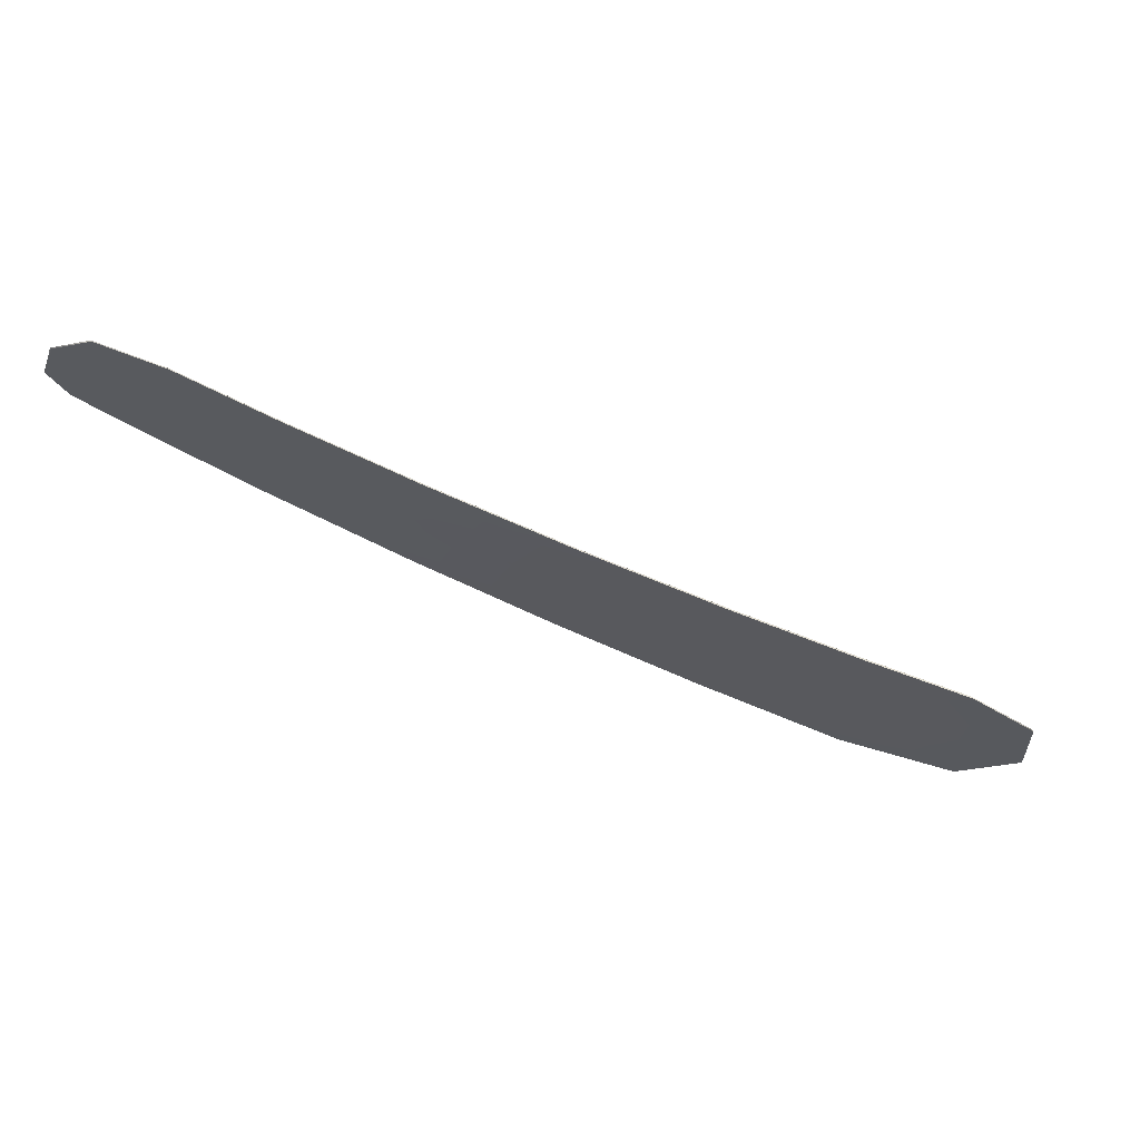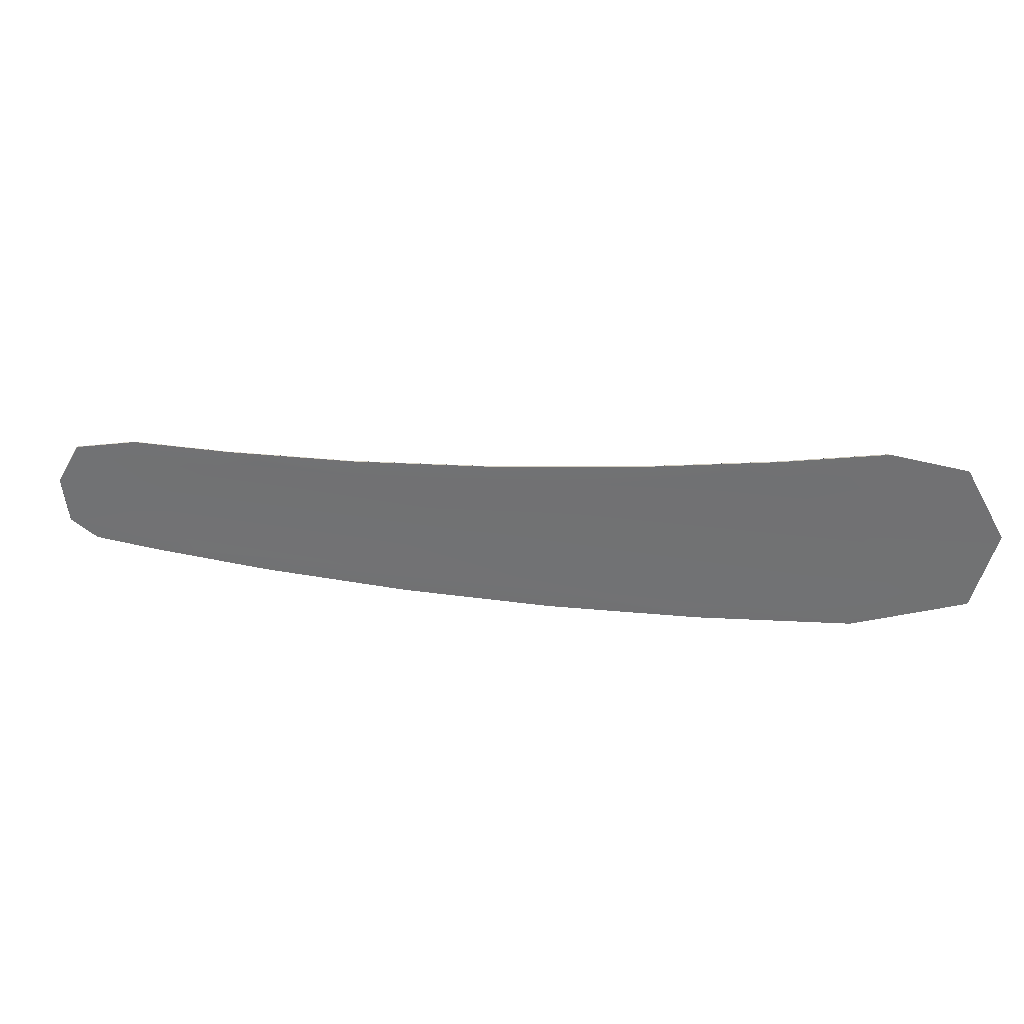
<metadata>
{"format":"obj","ext":"obj","renderer":"f3d","projection":"perspective","resolution":1024,"background":"white","views":[{"elev":-25.4,"azim":119.5,"up":"+Y"},{"elev":-63.7,"azim":145.6,"up":"+Y"}]}
</metadata>
<code>
v -5.81 0.8474 -2.137
v -5.814 0.8423 -2.14
v -5.958 0.8087 -2.216
v -4.181 1.291 -1.194
v -4.303 1.263 -1.236
v -5.427 0.8766 -2.232
v -5.375 0.9025 -2.154
v -5.957 0.8103 -2.215
v -5.426 0.8779 -2.231
v -5.739 0.7828 -2.472
v -5.668 0.8221 -2.34
v -5.956 0.8108 -2.215
v -5.739 0.7833 -2.472
v -5.426 0.8784 -2.23
v -5.957 0.8098 -2.215
v -5.426 0.8775 -2.231
v -5.74 0.7823 -2.472
v -5.74 0.7813 -2.473
v -5.958 0.8093 -2.216
v -5.74 0.7818 -2.473
v -5.427 0.877 -2.231
v -4.181 1.291 -1.194
v -4.973 1.039 -1.794
v -4.967 1.034 -1.815
v -4.967 1.035 -1.814
v -4.546 1.176 -1.461
v -4.472 1.193 -1.432
v -4.472 1.193 -1.432
v -4.181 1.292 -1.194
v -4.968 1.033 -1.815
v -4.968 1.034 -1.815
v -4.968 1.034 -1.815
v -4.181 1.291 -1.194
v -4.472 1.193 -1.432
v -4.472 1.192 -1.433
v -4.472 1.192 -1.432
v -4.181 1.291 -1.194
v -4.473 1.272 -1.073
v -4.561 1.243 -1.147
v -4.473 1.273 -1.073
v -4.354 1.289 -1.083
v -4.265 1.322 -0.9994
v -4.265 1.322 -0.9994
v -4.473 1.273 -1.073
v -4.473 1.273 -1.073
v -4.266 1.322 -0.9995
v -4.266 1.321 -0.9996
v -4.266 1.321 -0.9995
v -4.473 1.273 -1.073
v -4.999 1.118 -1.419
v -4.996 1.124 -1.393
v -4.996 1.124 -1.393
v -5.486 0.9714 -1.771
v -5.545 0.9584 -1.791
v -5.544 0.9589 -1.79
v -4.997 1.123 -1.393
v -4.996 1.123 -1.393
v -4.997 1.123 -1.393
v -5.545 0.958 -1.791
v -5.546 0.9571 -1.791
v -5.545 0.9576 -1.791
v -4.304 1.261 -1.237
v -5.959 0.8072 -2.217
v -4.182 1.29 -1.194
v -5.428 0.8752 -2.232
v -5.958 0.8082 -2.216
v -5.427 0.8761 -2.232
v -5.741 0.7808 -2.473
v -5.741 0.7798 -2.474
v -5.959 0.8077 -2.217
v -5.741 0.7803 -2.474
v -5.428 0.8757 -2.232
v -4.969 1.032 -1.816
v -4.968 1.033 -1.815
v -4.969 1.032 -1.816
v -4.181 1.291 -1.194
v -4.473 1.192 -1.433
v -4.473 1.191 -1.433
v -4.473 1.191 -1.433
v -4.181 1.29 -1.194
v -5.378 0.8979 -2.157
v -5.959 0.8067 -2.217
v -5.428 0.8748 -2.233
v -5.742 0.7793 -2.474
v -5.671 0.817 -2.343
v -5.96 0.8062 -2.218
v -5.742 0.7788 -2.475
v -5.428 0.8743 -2.233
v -4.976 1.035 -1.796
v -4.969 1.032 -1.816
v -4.969 1.031 -1.816
v -4.182 1.29 -1.194
v -4.473 1.191 -1.433
v -4.548 1.172 -1.462
v -4.473 1.191 -1.433
v -4.182 1.29 -1.194
v -4.474 1.271 -1.073
v -4.473 1.272 -1.073
v -4.266 1.321 -0.9996
v -4.266 1.32 -0.9997
v -4.266 1.321 -0.9996
v -4.474 1.272 -1.073
v -4.998 1.121 -1.394
v -4.997 1.122 -1.393
v -4.997 1.122 -1.394
v -5.546 0.9567 -1.791
v -5.547 0.9558 -1.792
v -5.546 0.9563 -1.792
v -4.563 1.241 -1.147
v -4.474 1.271 -1.073
v -4.266 1.32 -0.9997
v -4.356 1.287 -1.084
v -4.266 1.32 -0.9998
v -4.474 1.271 -1.073
v -5.002 1.114 -1.421
v -4.998 1.121 -1.394
v -4.998 1.121 -1.394
v -5.547 0.9554 -1.792
v -5.49 0.9669 -1.773
v -5.547 0.955 -1.792
v -5.617 0.9201 -1.906
v -5.96 0.8059 -2.218
v -5.809 0.8719 -2.008
v -5.547 0.9548 -1.792
v -5.808 0.8743 -2.007
v -5.958 0.809 -2.216
v -5.807 0.8748 -2.007
v -5.545 0.9574 -1.791
v -4.285 1.25 -1.303
v -4.181 1.291 -1.194
v -4.285 1.25 -1.303
v -4.472 1.192 -1.432
v -5.593 0.817 -2.4
v -5.427 0.8768 -2.231
v -5.593 0.8175 -2.399
v -5.74 0.7815 -2.473
v -5.592 0.8184 -2.399
v -5.426 0.8781 -2.231
v -5.592 0.8189 -2.399
v -5.739 0.783 -2.472
v -5.957 0.8105 -2.215
v -5.897 0.7797 -2.391
v -5.896 0.7802 -2.391
v -5.956 0.811 -2.215
v -5.739 0.7835 -2.472
v -5.689 0.8521 -2.19
v -5.426 0.8786 -2.23
v -5.46 0.8802 -2.202
v -5.593 0.8179 -2.399
v -5.426 0.8777 -2.231
v -5.739 0.7825 -2.472
v -5.957 0.81 -2.215
v -5.897 0.7792 -2.392
v -5.898 0.7782 -2.392
v -5.897 0.7787 -2.392
v -5.957 0.8095 -2.216
v -5.74 0.782 -2.473
v -5.427 0.8772 -2.231
v -4.181 1.292 -1.194
v -4.284 1.251 -1.303
v -4.472 1.193 -1.432
v -4.284 1.251 -1.303
v -5.212 0.9521 -2.029
v -4.967 1.034 -1.815
v -5.212 0.9525 -2.028
v -5.168 0.981 -1.929
v -4.967 1.035 -1.814
v -4.711 1.118 -1.609
v -4.71 1.118 -1.608
v -4.789 1.106 -1.613
v -4.472 1.193 -1.432
v -4.181 1.292 -1.194
v -4.471 1.206 -1.378
v -5.213 0.9509 -2.029
v -4.968 1.033 -1.815
v -5.213 0.9513 -2.029
v -4.967 1.034 -1.815
v -5.213 0.9517 -2.029
v -4.968 1.034 -1.815
v -4.181 1.291 -1.194
v -4.472 1.193 -1.432
v -4.284 1.25 -1.303
v -4.711 1.117 -1.609
v -4.711 1.117 -1.609
v -4.711 1.117 -1.609
v -4.472 1.192 -1.432
v -4.181 1.291 -1.194
v -4.342 1.309 -1.001
v -4.473 1.272 -1.073
v -4.341 1.309 -1.001
v -4.266 1.321 -0.9995
v -4.473 1.273 -1.073
v -4.341 1.31 -1.001
v -4.265 1.322 -0.9994
v -4.341 1.31 -1.001
v -4.193 1.315 -1.079
v -4.193 1.316 -1.078
v -4.407 1.253 -1.207
v -4.265 1.322 -0.9993
v -4.472 1.273 -1.073
v -4.52 1.249 -1.152
v -4.473 1.273 -1.073
v -4.265 1.322 -0.9994
v -4.341 1.309 -1.001
v -4.193 1.315 -1.079
v -4.193 1.315 -1.079
v -4.193 1.315 -1.079
v -4.266 1.321 -0.9995
v -4.473 1.273 -1.073
v -5.806 0.8762 -2.006
v -5.544 0.9586 -1.79
v -5.807 0.8758 -2.006
v -4.71 1.206 -1.212
v -4.996 1.124 -1.393
v -4.71 1.206 -1.212
v -4.792 1.171 -1.315
v -4.996 1.124 -1.393
v -5.274 1.041 -1.586
v -5.274 1.041 -1.586
v -5.211 1.048 -1.597
v -5.544 0.9591 -1.79
v -5.613 0.9249 -1.904
v -4.711 1.205 -1.212
v -4.997 1.123 -1.393
v -4.711 1.205 -1.212
v -4.996 1.123 -1.393
v -4.711 1.206 -1.212
v -4.996 1.123 -1.393
v -5.545 0.9582 -1.791
v -5.807 0.8753 -2.006
v -5.275 1.041 -1.586
v -5.275 1.04 -1.586
v -5.275 1.04 -1.586
v -5.545 0.9578 -1.791
v -4.473 1.203 -1.379
v -4.182 1.29 -1.194
v -4.285 1.249 -1.304
v -4.473 1.19 -1.433
v -4.285 1.249 -1.303
v -4.182 1.29 -1.194
v -4.285 1.249 -1.303
v -4.473 1.191 -1.433
v -5.594 0.8156 -2.401
v -5.428 0.8755 -2.232
v -5.594 0.816 -2.4
v -5.741 0.78 -2.474
v -5.594 0.8165 -2.4
v -5.427 0.8763 -2.232
v -5.74 0.781 -2.473
v -5.958 0.8085 -2.216
v -5.898 0.7777 -2.393
v -5.959 0.8075 -2.217
v -5.899 0.7766 -2.393
v -5.898 0.7772 -2.393
v -5.959 0.808 -2.217
v -5.741 0.7805 -2.474
v -5.427 0.8759 -2.232
v -5.214 0.9496 -2.03
v -4.969 1.032 -1.816
v -5.214 0.95 -2.03
v -4.968 1.033 -1.815
v -5.213 0.9505 -2.03
v -4.968 1.033 -1.815
v -4.181 1.291 -1.194
v -4.473 1.192 -1.433
v -4.285 1.25 -1.303
v -4.711 1.116 -1.609
v -4.712 1.116 -1.609
v -4.712 1.116 -1.609
v -4.473 1.192 -1.433
v -4.181 1.29 -1.194
v -5.463 0.8754 -2.205
v -5.429 0.8741 -2.233
v -5.595 0.8146 -2.401
v -5.742 0.7785 -2.475
v -5.594 0.8151 -2.401
v -5.428 0.875 -2.232
v -5.741 0.7795 -2.474
v -5.959 0.807 -2.217
v -5.899 0.7761 -2.394
v -5.692 0.847 -2.193
v -5.899 0.7756 -2.394
v -5.96 0.8064 -2.217
v -5.742 0.779 -2.475
v -5.428 0.8746 -2.233
v -5.171 0.9767 -1.931
v -4.969 1.031 -1.816
v -5.214 0.9488 -2.03
v -4.969 1.032 -1.816
v -5.214 0.9492 -2.03
v -4.969 1.032 -1.816
v -4.182 1.29 -1.194
v -4.473 1.191 -1.433
v -4.285 1.249 -1.303
v -4.712 1.115 -1.61
v -4.791 1.102 -1.615
v -4.712 1.115 -1.61
v -4.473 1.191 -1.433
v -4.182 1.29 -1.194
v -5.808 0.8734 -2.008
v -5.546 0.9561 -1.792
v -5.809 0.8729 -2.008
v -4.342 1.308 -1.001
v -4.474 1.272 -1.073
v -4.342 1.308 -1.001
v -4.266 1.321 -0.9997
v -4.266 1.321 -0.9996
v -4.342 1.309 -1.001
v -4.473 1.272 -1.073
v -4.193 1.315 -1.079
v -4.194 1.314 -1.079
v -4.194 1.314 -1.079
v -4.266 1.321 -0.9996
v -4.473 1.272 -1.073
v -4.712 1.204 -1.212
v -4.997 1.122 -1.394
v -4.711 1.204 -1.212
v -4.711 1.205 -1.212
v -4.997 1.122 -1.393
v -4.997 1.122 -1.393
v -5.546 0.9569 -1.791
v -5.808 0.8738 -2.007
v -5.275 1.039 -1.587
v -5.276 1.039 -1.587
v -5.276 1.039 -1.587
v -5.546 0.9565 -1.791
v -4.522 1.246 -1.153
v -4.474 1.271 -1.073
v -4.342 1.308 -1.001
v -4.267 1.32 -0.9998
v -4.474 1.271 -1.073
v -4.266 1.32 -0.9997
v -4.342 1.308 -1.001
v -4.194 1.314 -1.079
v -4.409 1.251 -1.208
v -4.194 1.314 -1.079
v -4.266 1.32 -0.9998
v -4.474 1.271 -1.073
v -4.794 1.168 -1.317
v -4.998 1.121 -1.394
v -4.712 1.204 -1.212
v -4.998 1.121 -1.394
v -4.712 1.204 -1.212
v -4.998 1.121 -1.394
v -5.547 0.9556 -1.792
v -5.809 0.8724 -2.008
v -5.276 1.038 -1.587
v -5.214 1.044 -1.599
v -5.277 1.038 -1.587
v -5.547 0.9552 -1.792
v -5.81 0.8717 -2.008
v -5.807 0.8746 -2.007
v -4.285 1.25 -1.303
v -5.593 0.8172 -2.4
v -5.592 0.8187 -2.399
v -5.896 0.78 -2.391
v -5.896 0.7805 -2.391
v -5.592 0.8191 -2.398
v -5.592 0.8182 -2.399
v -5.897 0.7795 -2.392
v -5.898 0.7784 -2.392
v -5.897 0.779 -2.392
v -5.593 0.8177 -2.399
v -4.284 1.251 -1.303
v -5.212 0.9523 -2.028
v -5.212 0.9527 -2.028
v -4.711 1.118 -1.609
v -4.71 1.118 -1.608
v -4.284 1.251 -1.303
v -5.213 0.9511 -2.029
v -5.212 0.9519 -2.029
v -5.213 0.9515 -2.029
v -4.284 1.251 -1.303
v -4.711 1.117 -1.609
v -4.711 1.117 -1.609
v -4.711 1.117 -1.609
v -4.285 1.25 -1.303
v -4.341 1.309 -1.001
v -4.341 1.31 -1.001
v -4.193 1.316 -1.078
v -4.193 1.316 -1.078
v -4.341 1.31 -1
v -4.341 1.309 -1.001
v -4.193 1.315 -1.079
v -4.193 1.315 -1.079
v -4.193 1.315 -1.079
v -4.341 1.309 -1.001
v -5.806 0.876 -2.006
v -4.71 1.206 -1.212
v -4.71 1.206 -1.211
v -5.274 1.041 -1.586
v -5.274 1.042 -1.586
v -5.806 0.8765 -2.006
v -4.711 1.205 -1.212
v -4.711 1.206 -1.212
v -4.711 1.206 -1.212
v -5.807 0.8755 -2.006
v -5.274 1.041 -1.586
v -5.275 1.04 -1.586
v -5.275 1.04 -1.586
v -5.807 0.875 -2.007
v -4.286 1.249 -1.304
v -4.285 1.249 -1.303
v -5.594 0.8158 -2.401
v -5.593 0.8168 -2.4
v -5.898 0.7779 -2.393
v -5.899 0.7769 -2.393
v -5.898 0.7774 -2.393
v -5.594 0.8163 -2.4
v -5.214 0.9498 -2.03
v -5.213 0.9507 -2.029
v -5.214 0.9503 -2.03
v -4.285 1.25 -1.303
v -4.711 1.116 -1.609
v -4.712 1.116 -1.609
v -4.712 1.116 -1.609
v -4.285 1.25 -1.303
v -5.595 0.8144 -2.401
v -5.594 0.8153 -2.401
v -5.899 0.7764 -2.394
v -5.9 0.7753 -2.394
v -5.899 0.7759 -2.394
v -5.595 0.8148 -2.401
v -5.215 0.9486 -2.031
v -5.214 0.9494 -2.03
v -5.214 0.949 -2.03
v -4.285 1.249 -1.303
v -4.712 1.116 -1.61
v -4.712 1.115 -1.61
v -4.712 1.115 -1.61
v -4.285 1.249 -1.304
v -5.809 0.8731 -2.008
v -4.342 1.308 -1.001
v -4.342 1.309 -1.001
v -4.193 1.315 -1.079
v -4.194 1.314 -1.079
v -4.194 1.314 -1.079
v -4.342 1.309 -1.001
v -4.712 1.204 -1.212
v -4.711 1.205 -1.212
v -4.711 1.205 -1.212
v -5.808 0.8741 -2.007
v -5.275 1.04 -1.587
v -5.276 1.039 -1.587
v -5.276 1.039 -1.587
v -5.808 0.8736 -2.007
v -4.342 1.308 -1.001
v -4.342 1.308 -1.001
v -4.194 1.314 -1.079
v -4.194 1.314 -1.079
v -4.194 1.314 -1.079
v -4.342 1.308 -1.001
v -4.712 1.203 -1.212
v -4.712 1.204 -1.212
v -4.712 1.204 -1.212
v -5.809 0.8726 -2.008
v -5.276 1.039 -1.587
v -5.277 1.038 -1.587
v -5.276 1.038 -1.587
v -5.809 0.8722 -2.008
v -5.028 1.063 -1.635
v -5.025 1.067 -1.633
f 121 351 122 2
f 122 351 123 86
f 123 351 124 120
f 124 351 121 119
f 125 352 126 3
f 126 352 127 19
f 127 352 128 61
f 128 352 125 60
f 129 353 130 4
f 130 353 131 37
f 131 353 132 36
f 132 353 129 35
f 133 354 134 6
f 134 354 135 21
f 135 354 136 20
f 136 354 133 18
f 137 355 138 9
f 138 355 139 14
f 139 355 140 13
f 140 355 137 10
f 141 356 142 8
f 142 356 140 10
f 140 356 143 13
f 143 356 141 12
f 144 357 143 12
f 143 357 145 13
f 145 357 146 11
f 146 357 144 1
f 147 358 148 7
f 148 358 145 11
f 145 358 139 13
f 139 358 147 14
f 149 359 150 16
f 150 359 137 9
f 137 359 151 10
f 151 359 149 17
f 152 360 153 15
f 153 360 151 17
f 151 360 142 10
f 142 360 152 8
f 126 361 154 3
f 154 361 136 18
f 136 361 155 20
f 155 361 126 19
f 156 362 155 19
f 155 362 157 20
f 157 362 153 17
f 153 362 156 15
f 158 363 149 16
f 149 363 157 17
f 157 363 135 20
f 135 363 158 21
f 159 364 160 29
f 160 364 161 28
f 161 364 162 27
f 162 364 159 22
f 138 365 163 9
f 163 365 164 24
f 164 365 165 25
f 165 365 138 14
f 166 366 147 7
f 147 366 165 14
f 165 366 167 25
f 167 366 166 23
f 164 367 168 24
f 168 367 161 27
f 161 367 169 28
f 169 367 164 25
f 170 368 167 23
f 167 368 169 25
f 169 368 171 28
f 171 368 170 26
f 172 369 173 5
f 173 369 171 26
f 171 369 160 28
f 160 369 172 29
f 174 370 175 30
f 175 370 176 32
f 176 370 134 21
f 134 370 174 6
f 177 371 163 24
f 163 371 150 9
f 150 371 178 16
f 178 371 177 31
f 179 372 178 31
f 178 372 158 16
f 158 372 176 21
f 176 372 179 32
f 180 373 162 22
f 162 373 181 27
f 181 373 182 34
f 182 373 180 33
f 168 374 177 24
f 177 374 183 31
f 183 374 181 34
f 181 374 168 27
f 184 375 132 35
f 132 375 185 36
f 185 375 175 32
f 175 375 184 30
f 186 376 183 34
f 183 376 179 31
f 179 376 185 32
f 185 376 186 36
f 187 377 182 33
f 182 377 186 34
f 186 377 131 36
f 131 377 187 37
f 188 378 189 38
f 189 378 190 49
f 190 378 191 48
f 191 378 188 47
f 192 379 193 44
f 193 379 194 43
f 194 379 195 42
f 195 379 192 40
f 159 380 196 22
f 196 380 194 42
f 194 380 197 43
f 197 380 159 29
f 198 381 172 5
f 172 381 197 29
f 197 381 199 43
f 199 381 198 41
f 200 382 201 39
f 201 382 199 41
f 199 382 193 43
f 193 382 200 44
f 202 383 195 40
f 195 383 203 42
f 203 383 204 46
f 204 383 202 45
f 196 384 180 22
f 180 384 205 33
f 205 384 203 46
f 203 384 196 42
f 206 385 191 47
f 191 385 207 48
f 207 385 130 37
f 130 385 206 4
f 208 386 205 46
f 205 386 187 33
f 187 386 207 37
f 207 386 208 48
f 209 387 204 45
f 204 387 208 46
f 208 387 190 48
f 190 387 209 49
f 141 388 210 12
f 210 388 211 55
f 211 388 212 54
f 212 388 141 8
f 192 389 213 40
f 213 389 214 51
f 214 389 215 52
f 215 389 192 44
f 216 390 200 39
f 200 390 215 44
f 215 390 217 52
f 217 390 216 50
f 214 391 218 51
f 218 391 211 54
f 211 391 219 55
f 219 391 214 52
f 220 392 217 50
f 217 392 219 52
f 219 392 221 55
f 221 392 220 53
f 144 393 222 1
f 222 393 221 53
f 221 393 210 55
f 210 393 144 12
f 223 394 224 56
f 224 394 225 58
f 225 394 189 49
f 189 394 223 38
f 226 395 213 51
f 213 395 202 40
f 202 395 227 45
f 227 395 226 57
f 228 396 227 57
f 227 396 209 45
f 209 396 225 49
f 225 396 228 58
f 152 397 212 8
f 212 397 229 54
f 229 397 230 59
f 230 397 152 15
f 218 398 226 51
f 226 398 231 57
f 231 398 229 59
f 229 398 218 54
f 232 399 128 60
f 128 399 233 61
f 233 399 224 58
f 224 399 232 56
f 234 400 231 59
f 231 400 228 57
f 228 400 233 58
f 233 400 234 61
f 156 401 230 15
f 230 401 234 59
f 234 401 127 61
f 127 401 156 19
f 235 402 236 62
f 236 402 237 96
f 237 402 238 95
f 238 402 235 94
f 239 403 240 64
f 240 403 241 80
f 241 403 242 79
f 242 403 239 78
f 243 404 244 65
f 244 404 245 72
f 245 404 246 71
f 246 404 243 69
f 247 405 248 67
f 248 405 133 6
f 133 405 249 18
f 249 405 247 68
f 250 406 251 66
f 251 406 249 68
f 249 406 154 18
f 154 406 250 3
f 252 407 253 63
f 253 407 246 69
f 246 407 254 71
f 254 407 252 70
f 255 408 254 70
f 254 408 256 71
f 256 408 251 68
f 251 408 255 66
f 257 409 247 67
f 247 409 256 68
f 256 409 245 71
f 245 409 257 72
f 258 410 259 73
f 259 410 260 75
f 260 410 244 72
f 244 410 258 65
f 261 411 174 30
f 174 411 248 6
f 248 411 262 67
f 262 411 261 74
f 263 412 262 74
f 262 412 257 67
f 257 412 260 72
f 260 412 263 75
f 264 413 129 4
f 129 413 265 35
f 265 413 266 77
f 266 413 264 76
f 184 414 261 30
f 261 414 267 74
f 267 414 265 77
f 265 414 184 35
f 268 415 242 78
f 242 415 269 79
f 269 415 259 75
f 259 415 268 73
f 270 416 267 77
f 267 416 263 74
f 263 416 269 75
f 269 416 270 79
f 271 417 266 76
f 266 417 270 77
f 270 417 241 79
f 241 417 271 80
f 272 418 273 81
f 273 418 274 88
f 274 418 275 87
f 275 418 272 85
f 276 419 277 83
f 277 419 243 65
f 243 419 278 69
f 278 419 276 84
f 279 420 280 82
f 280 420 278 84
f 278 420 253 69
f 253 420 279 63
f 122 421 281 2
f 281 421 275 85
f 275 421 282 87
f 282 421 122 86
f 283 422 282 86
f 282 422 284 87
f 284 422 280 84
f 280 422 283 82
f 285 423 276 83
f 276 423 284 84
f 284 423 274 87
f 274 423 285 88
f 286 424 287 89
f 287 424 288 91
f 288 424 273 88
f 273 424 286 81
f 289 425 258 73
f 258 425 277 65
f 277 425 290 83
f 290 425 289 90
f 291 426 290 90
f 290 426 285 83
f 285 426 288 88
f 288 426 291 91
f 292 427 239 64
f 239 427 293 78
f 293 427 294 93
f 294 427 292 92
f 268 428 289 73
f 289 428 295 90
f 295 428 293 93
f 293 428 268 78
f 296 429 238 94
f 238 429 297 95
f 297 429 287 91
f 287 429 296 89
f 298 430 295 93
f 295 430 291 90
f 291 430 297 91
f 297 430 298 95
f 299 431 294 92
f 294 431 298 93
f 298 431 237 95
f 237 431 299 96
f 252 432 300 70
f 300 432 301 108
f 301 432 302 107
f 302 432 252 63
f 303 433 304 97
f 304 433 305 102
f 305 433 306 101
f 306 433 303 100
f 188 434 307 47
f 307 434 308 99
f 308 434 309 98
f 309 434 188 38
f 206 435 264 4
f 264 435 310 76
f 310 435 307 99
f 307 435 206 47
f 240 436 311 64
f 311 436 306 100
f 306 436 312 101
f 312 436 240 80
f 271 437 312 80
f 312 437 313 101
f 313 437 310 99
f 310 437 271 76
f 314 438 308 98
f 308 438 313 99
f 313 438 305 101
f 305 438 314 102
f 304 439 315 97
f 315 439 316 103
f 316 439 317 105
f 317 439 304 102
f 223 440 309 38
f 309 440 318 98
f 318 440 319 104
f 319 440 223 56
f 314 441 317 102
f 317 441 320 105
f 320 441 318 104
f 318 441 314 98
f 250 442 125 3
f 125 442 321 60
f 321 442 322 106
f 322 442 250 66
f 232 443 319 56
f 319 443 323 104
f 323 443 321 106
f 321 443 232 60
f 316 444 324 103
f 324 444 301 107
f 301 444 325 108
f 325 444 316 105
f 323 445 320 104
f 320 445 325 105
f 325 445 326 108
f 326 445 323 106
f 255 446 322 66
f 322 446 326 106
f 326 446 300 108
f 300 446 255 70
f 327 447 328 109
f 328 447 329 114
f 329 447 330 113
f 330 447 327 112
f 331 448 303 97
f 303 448 332 100
f 332 448 333 111
f 333 448 331 110
f 311 449 292 64
f 292 449 334 92
f 334 449 332 111
f 332 449 311 100
f 335 450 330 112
f 330 450 336 113
f 336 450 236 96
f 236 450 335 62
f 337 451 334 111
f 334 451 299 92
f 299 451 336 96
f 336 451 337 113
f 338 452 333 110
f 333 452 337 111
f 337 452 329 113
f 329 452 338 114
f 339 453 340 115
f 340 453 341 117
f 341 453 328 114
f 328 453 339 109
f 342 454 315 103
f 315 454 331 97
f 331 454 343 110
f 343 454 342 116
f 344 455 343 116
f 343 455 338 110
f 338 455 341 114
f 341 455 344 117
f 279 456 302 63
f 302 456 345 107
f 345 456 346 118
f 346 456 279 82
f 324 457 342 103
f 342 457 347 116
f 347 457 345 118
f 345 457 324 107
f 348 458 124 119
f 124 458 349 120
f 349 458 340 117
f 340 458 348 115
f 350 459 347 118
f 347 459 344 116
f 344 459 349 117
f 349 459 350 120
f 283 460 346 82
f 346 460 350 118
f 350 460 123 120
f 123 460 283 86
f 121 461 348 119
f 348 461 339 115
f 339 461 327 109
f 327 461 335 112
f 335 461 235 62
f 235 461 296 94
f 296 461 286 89
f 286 461 272 81
f 272 461 281 85
f 281 461 121 2
f 146 462 148 11
f 148 462 166 7
f 166 462 170 23
f 170 462 173 26
f 173 462 198 5
f 198 462 201 41
f 201 462 216 39
f 216 462 220 50
f 220 462 222 53
f 222 462 146 1

</code>
